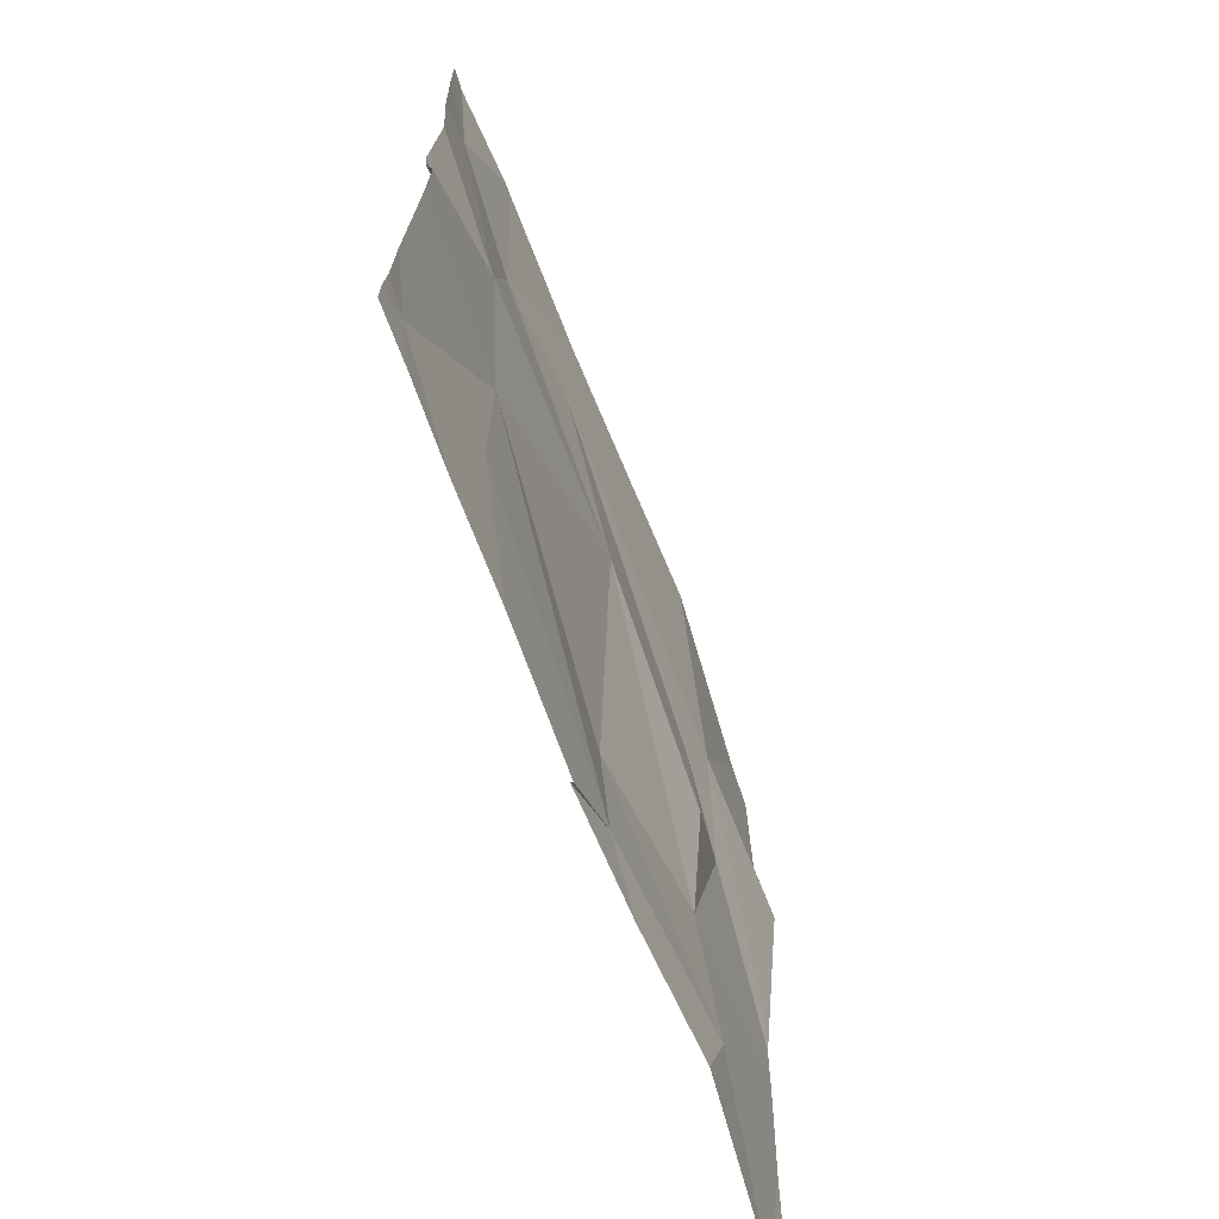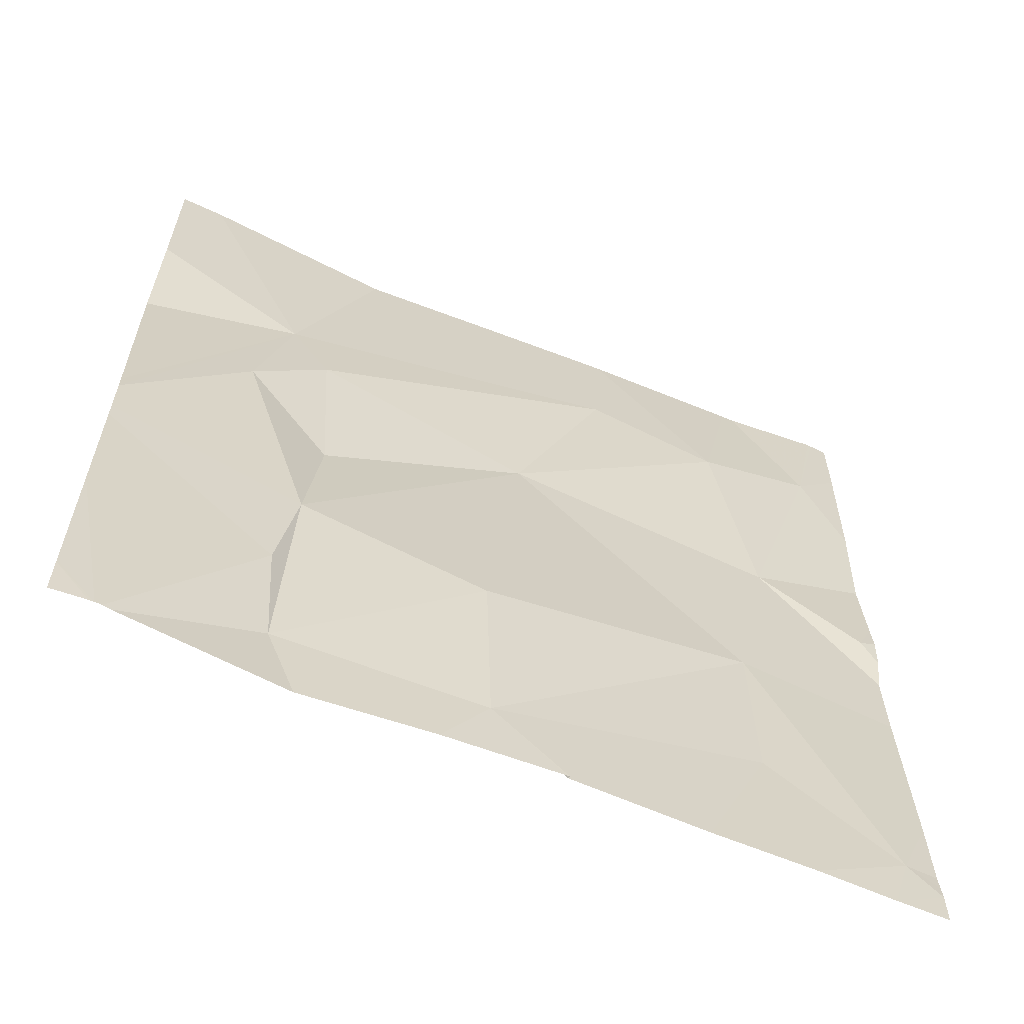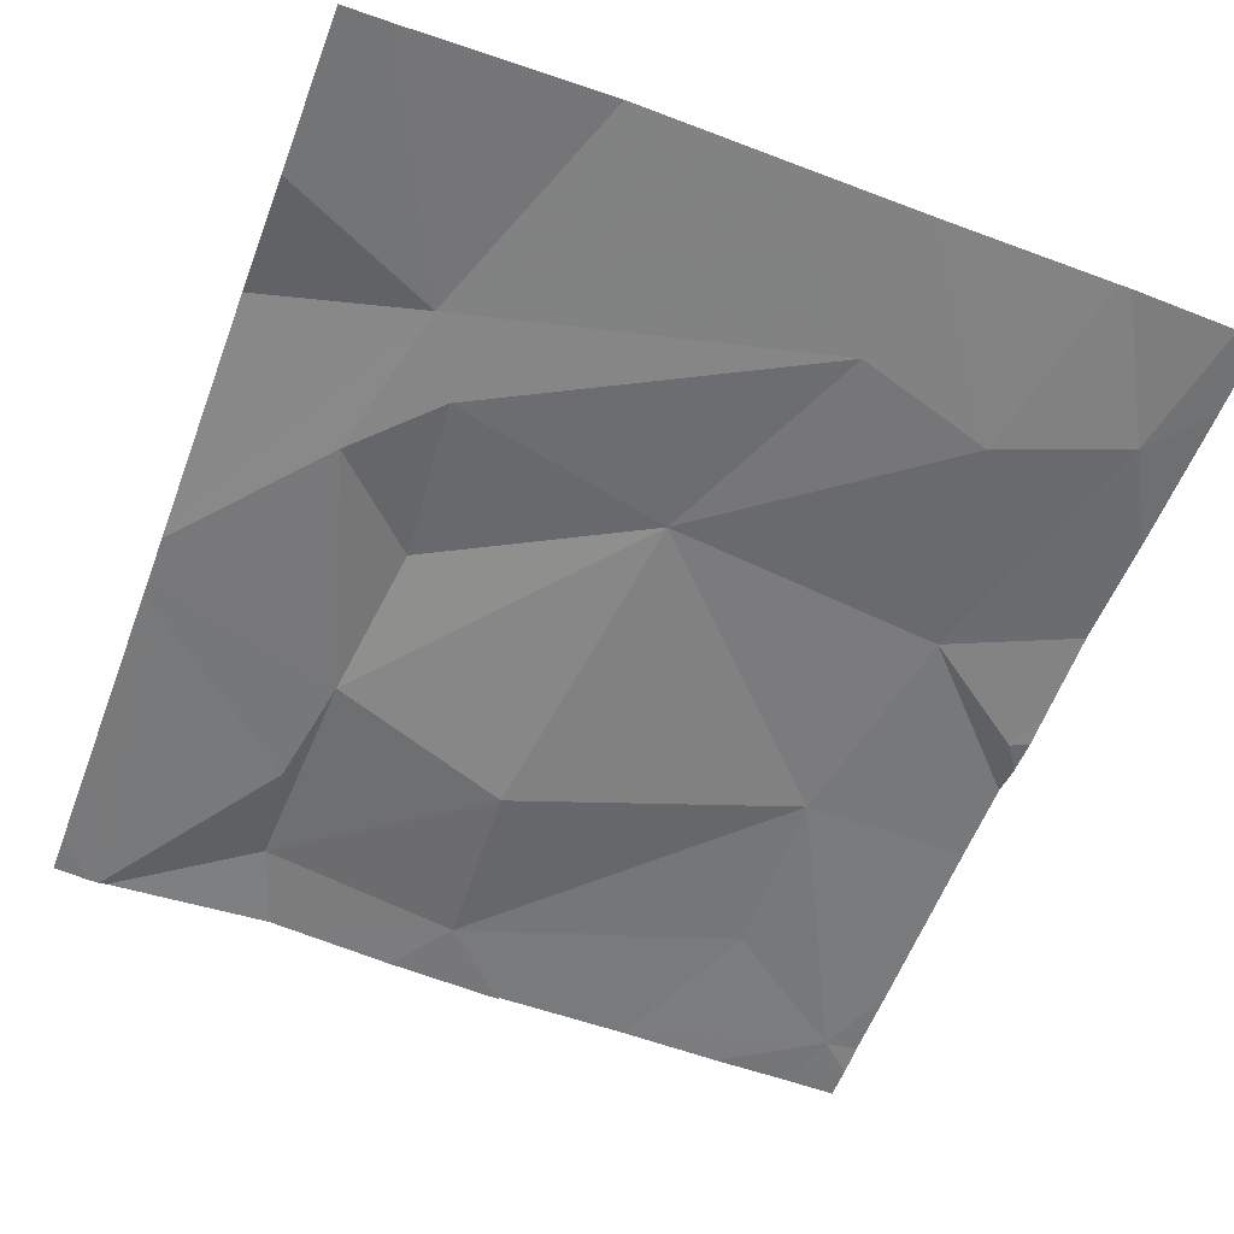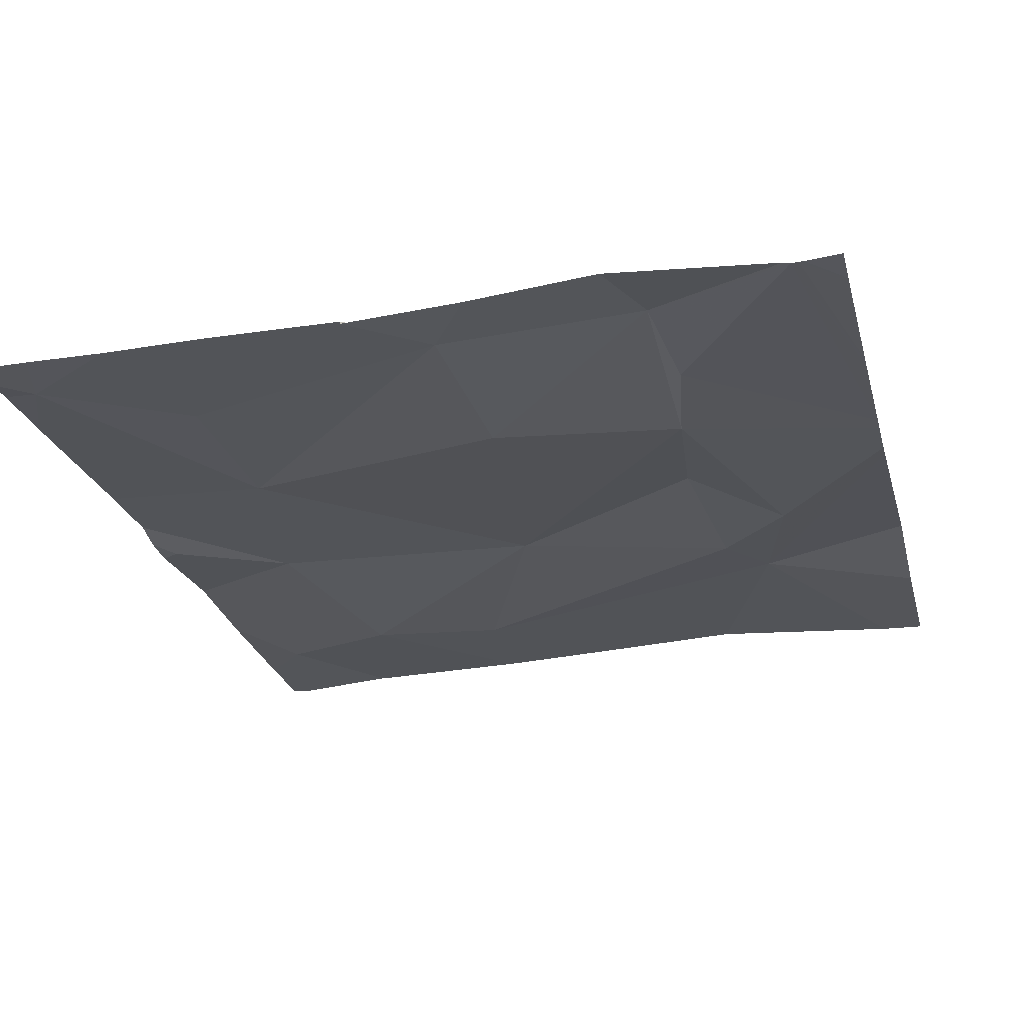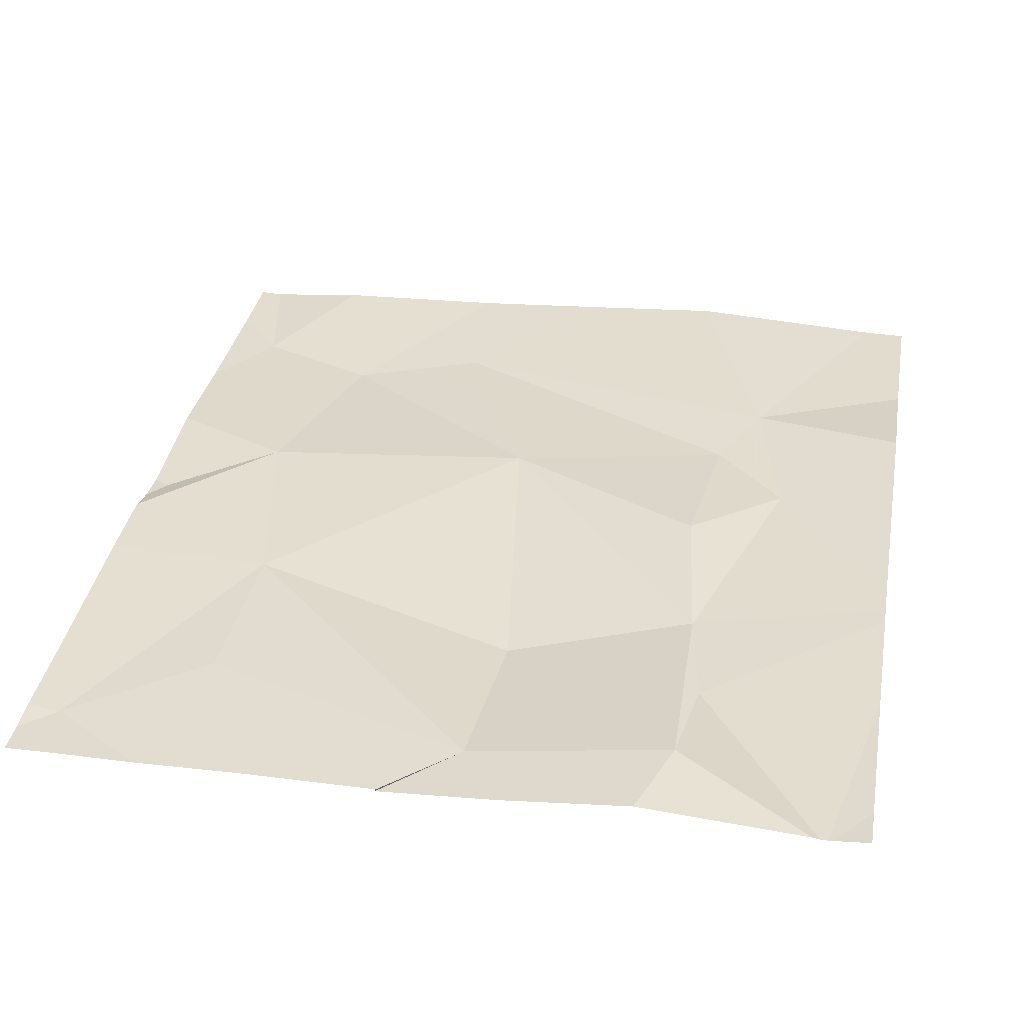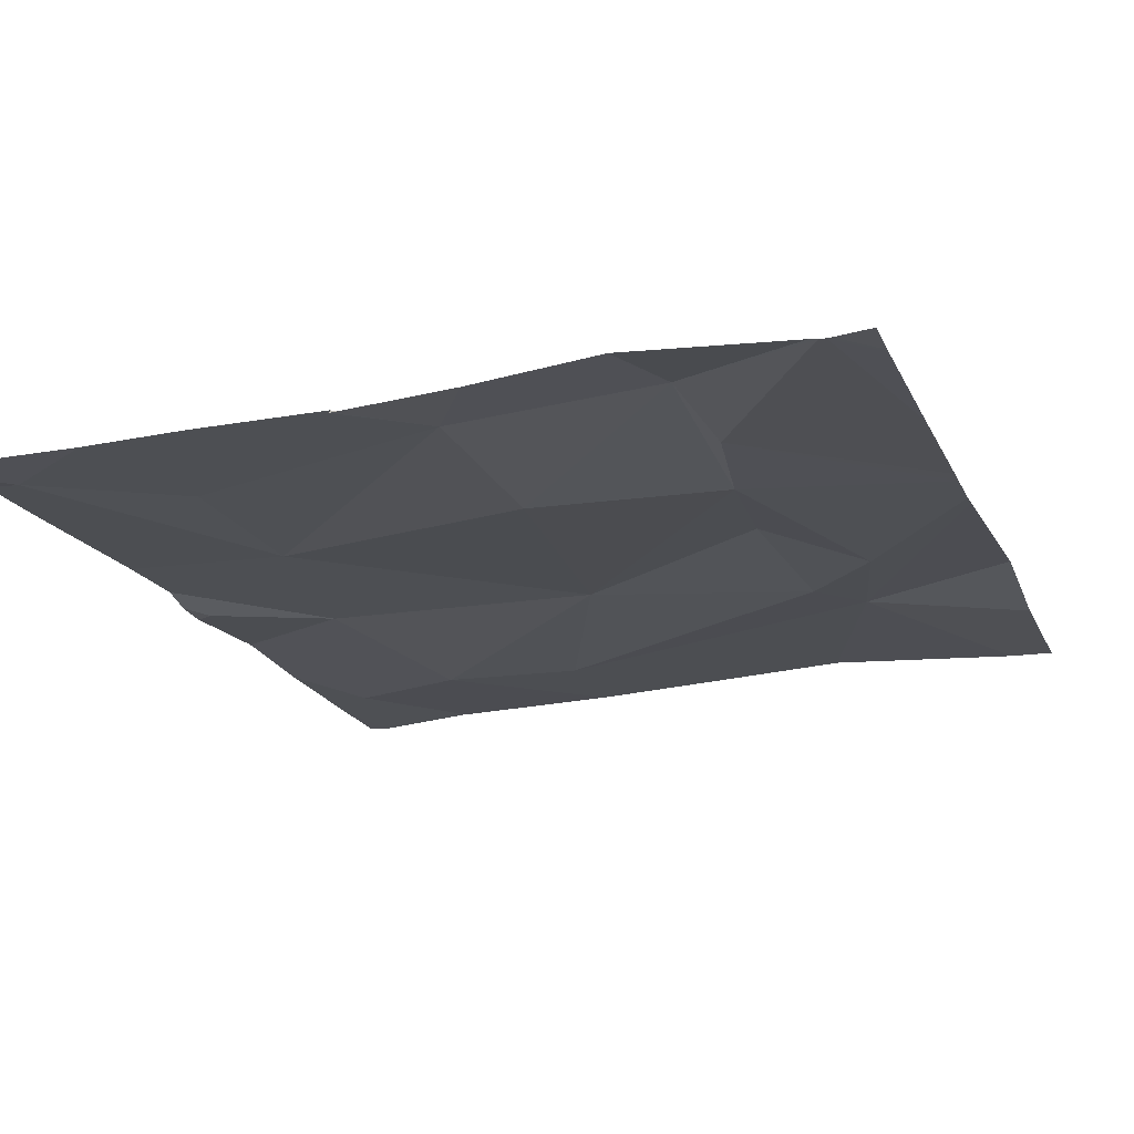
<metadata>
{"format":"obj","ext":"obj","renderer":"f3d","projection":"perspective","resolution":1024,"background":"white","views":[{"elev":-70.1,"azim":-70.3,"up":"+Y"},{"elev":-62.6,"azim":155.7,"up":"+Y"},{"elev":-56.8,"azim":159.4,"up":"+Z"},{"elev":-24.6,"azim":13.8,"up":"+Z"},{"elev":34.0,"azim":10.0,"up":"+Z"},{"elev":-19.1,"azim":19.0,"up":"+Z"}]}
</metadata>
<code>
v -64.68 283 490.7
v -63.77 283.4 490.7
v -64.66 283 490.7
v -64.57 283 490.7
v -63.97 283.2 490.7
v -63.82 283 490.7
v -64.3 283 490.7
v -64.3 283 490.7
v -63.81 283 490.7
v -63.77 283 490.7
v -64.58 284 490.7
v -63.81 283 490.7
v -64.22 283 490.7
v -64.3 283 490.7
v -63.99 283.3 490.7
v -64.69 284 490.7
v -63.77 283 490.7
v -64.66 283.9 490.7
v -64.7 283.5 490.7
v -63.77 283.4 490.7
v -63.77 283.2 490.7
v -64.2 283.3 490.7
v -64.53 283.4 490.7
v -64.25 283.6 490.7
v -64.52 283.8 490.7
v -64.58 283.6 490.7
v -64.01 283.5 490.8
v -64 283.7 490.7
v -64.36 283.9 490.7
v -63.77 283.2 490.7
v -63.77 283.4 490.7
v -64.53 283.1 490.7
v -63.99 283.1 490.7
v -64.02 283 490.7
v -63.91 283.6 490.7
v -63.83 283 490.7
v -63.95 283.8 490.7
v -64.32 284 490.7
v -63.77 284 490.7
v -64.45 283 490.7
v -64.3 283 490.7
v -64.16 283 490.7
v -64.37 284 490.7
v -64.72 283 490.7
v -64.72 283 490.7
v -64.72 283 490.7
v -64.72 284 490.7
v -64.72 283.5 490.7
v -64.72 283.5 490.7
v -64.72 283.8 490.7
v -64.72 283 490.7
v -64.72 283.4 490.7
v -64.72 283.1 490.7
v -64.72 283.3 490.7
v -64.72 283.7 490.7
v -64.72 283.6 490.7
v -63.77 283 490.7
v -63.77 283.9 490.7
v -63.77 283.7 490.8
v -63.77 283.5 490.7
v -64.56 284 490.7
v -64.2 284 490.7
v -64.05 284 490.8
v -63.82 284 490.7
v -64.7 284 490.7
v -64.72 284 490.7
v -63.77 284 490.7
f 59 37 60
f 3 1 44
f 40 32 1
f 8 13 40
f 4 1 3
f 14 7 41
f 31 5 20
f 41 7 8
f 34 33 13
f 42 13 14
f 6 5 33
f 6 9 30
f 36 33 34
f 9 12 17
f 23 22 24
f 25 18 26
f 24 27 28
f 29 24 28
f 58 37 59
f 24 25 26
f 23 32 13
f 1 32 23
f 26 19 48
f 22 23 13
f 13 32 40
f 40 1 4
f 7 13 8
f 33 5 15
f 34 13 42
f 13 33 22
f 53 23 54
f 62 29 37
f 35 15 31
f 28 27 35
f 20 6 21
f 22 15 24
f 25 29 38
f 15 22 33
f 26 18 50
f 23 26 52
f 61 25 43
f 19 26 55
f 11 25 61
f 62 37 63
f 24 26 23
f 37 28 35
f 27 24 15
f 24 29 25
f 6 33 36
f 28 37 29
f 13 7 14
f 37 58 39
f 15 35 27
f 37 35 2
f 43 25 38
f 44 1 45
f 2 35 31
f 38 29 62
f 45 1 51
f 46 3 44
f 10 9 17
f 47 18 65
f 17 12 57
f 48 19 49
f 11 18 25
f 49 19 56
f 50 18 47
f 21 6 30
f 30 9 10
f 51 1 53
f 52 26 48
f 53 1 23
f 20 5 6
f 39 58 67
f 54 23 52
f 55 26 50
f 31 15 5
f 56 19 55
f 16 18 11
f 60 37 2
f 63 37 64
f 64 37 39
f 65 18 16
f 66 47 65

</code>
